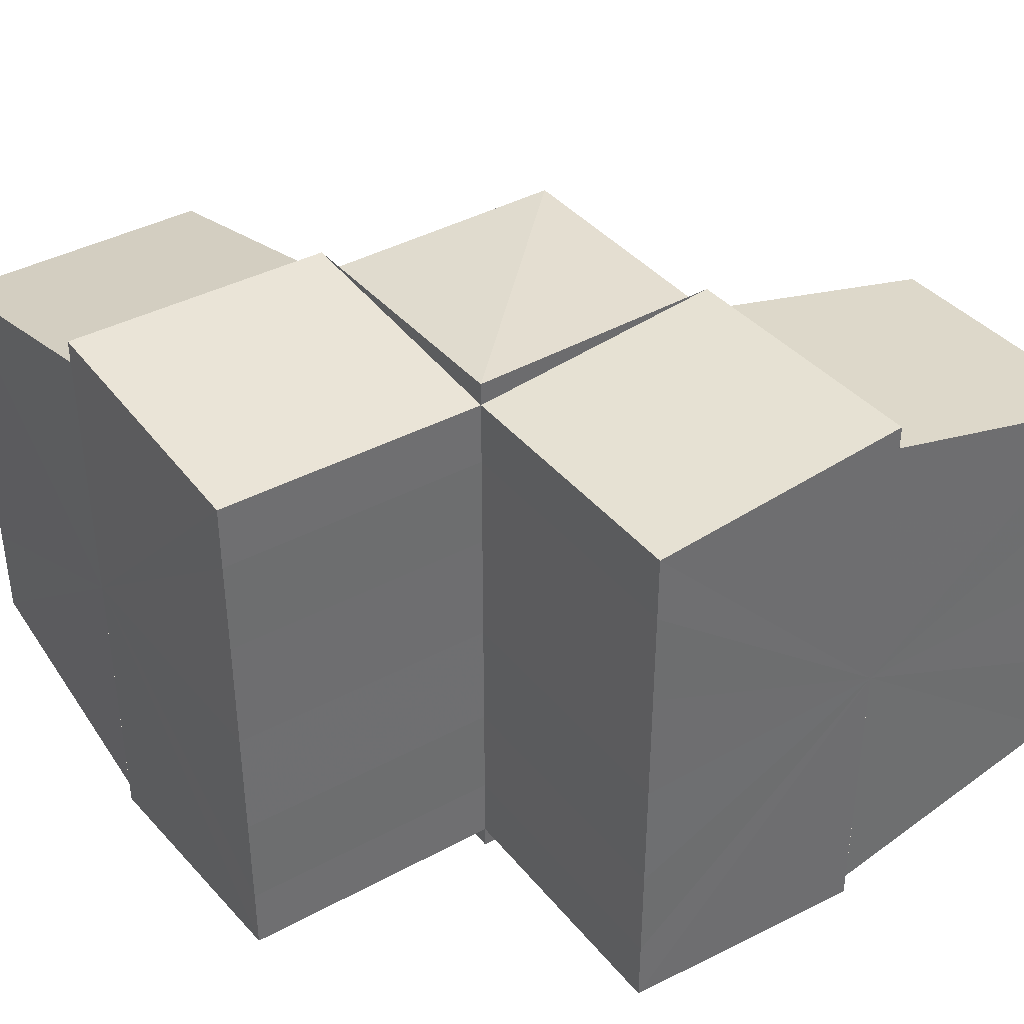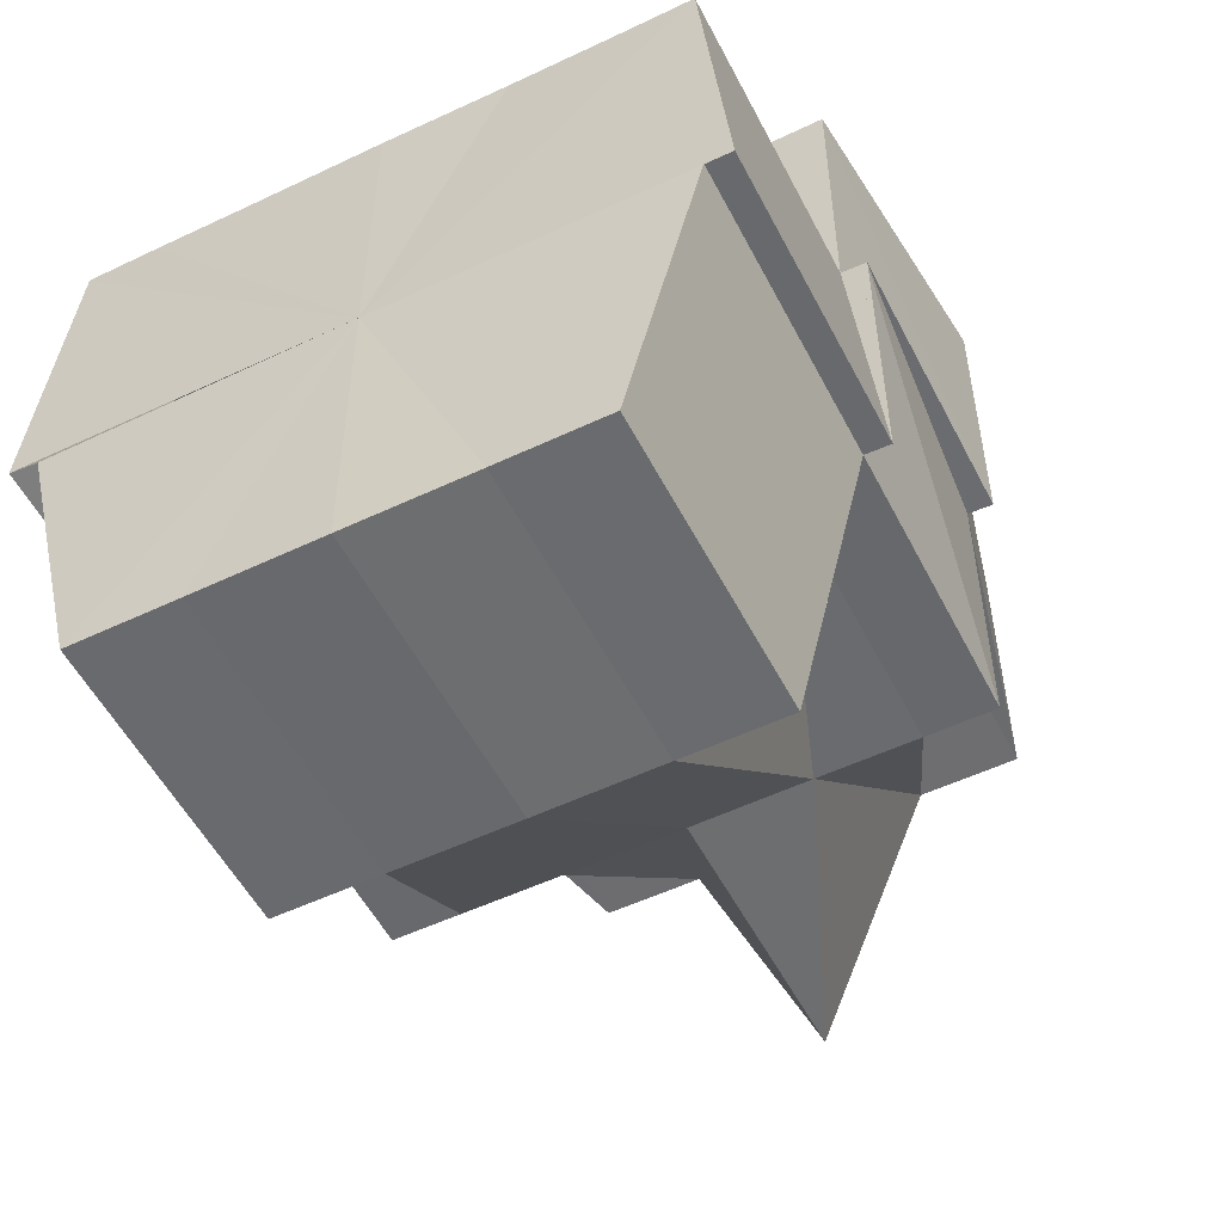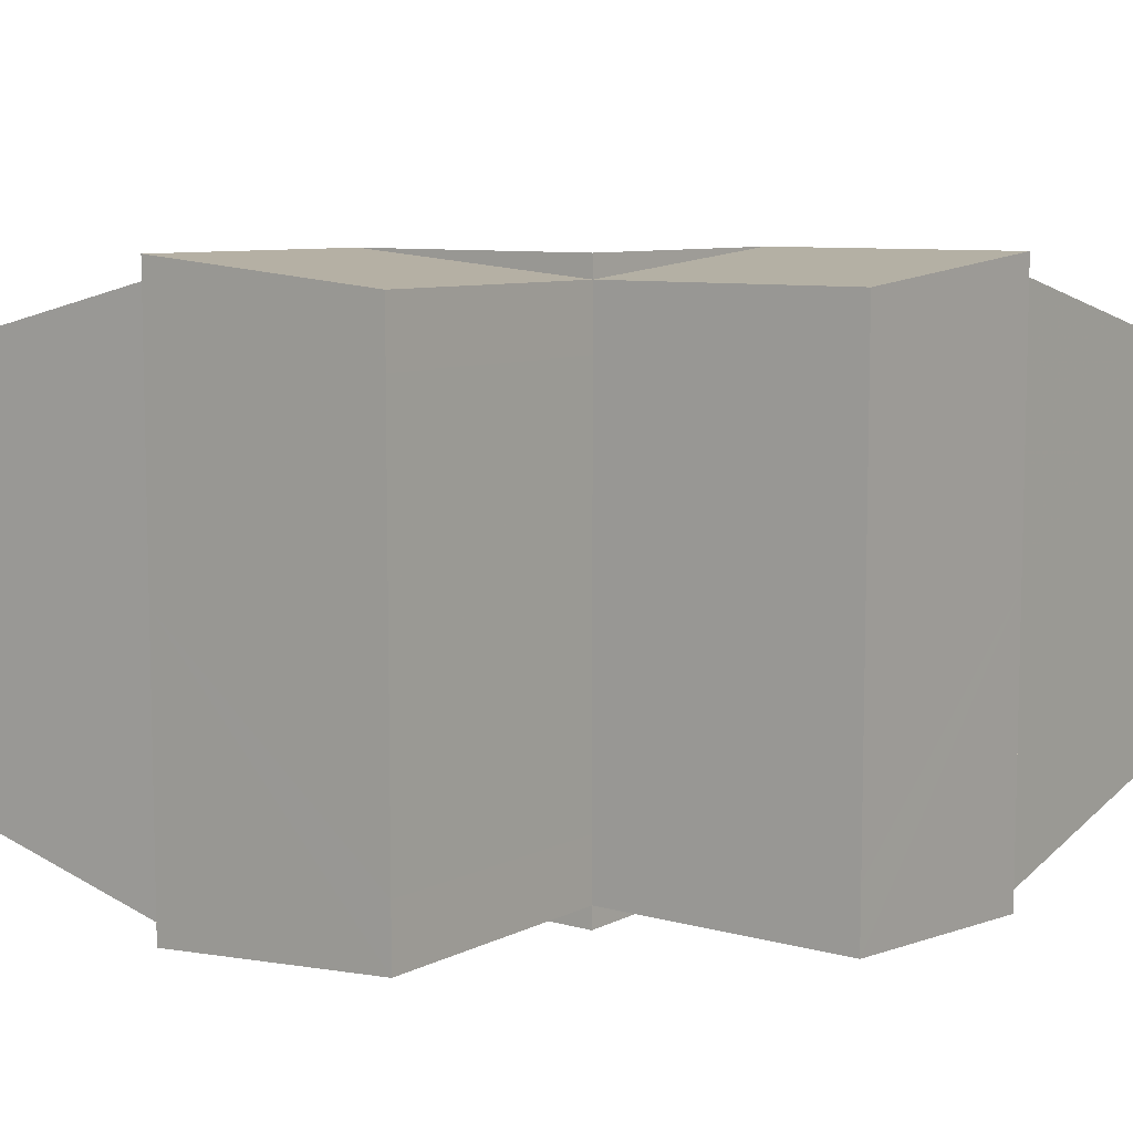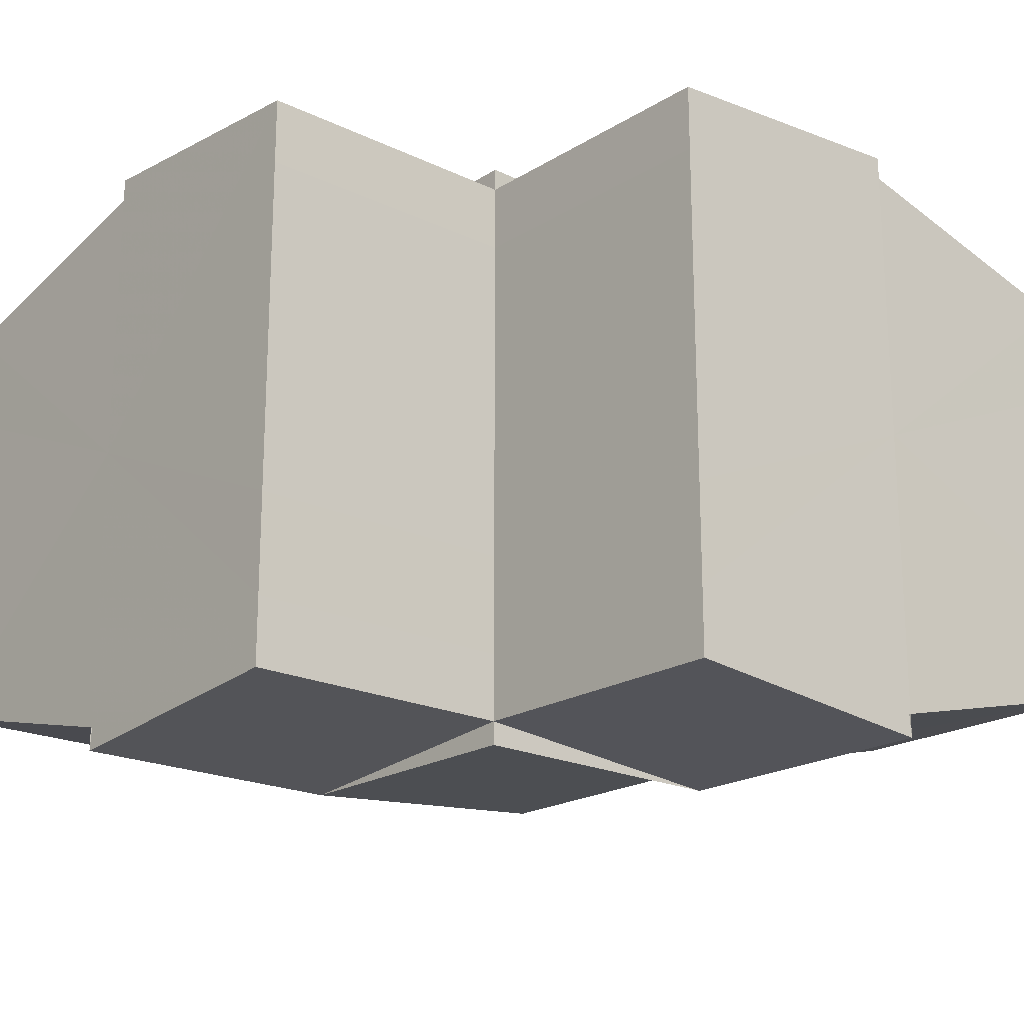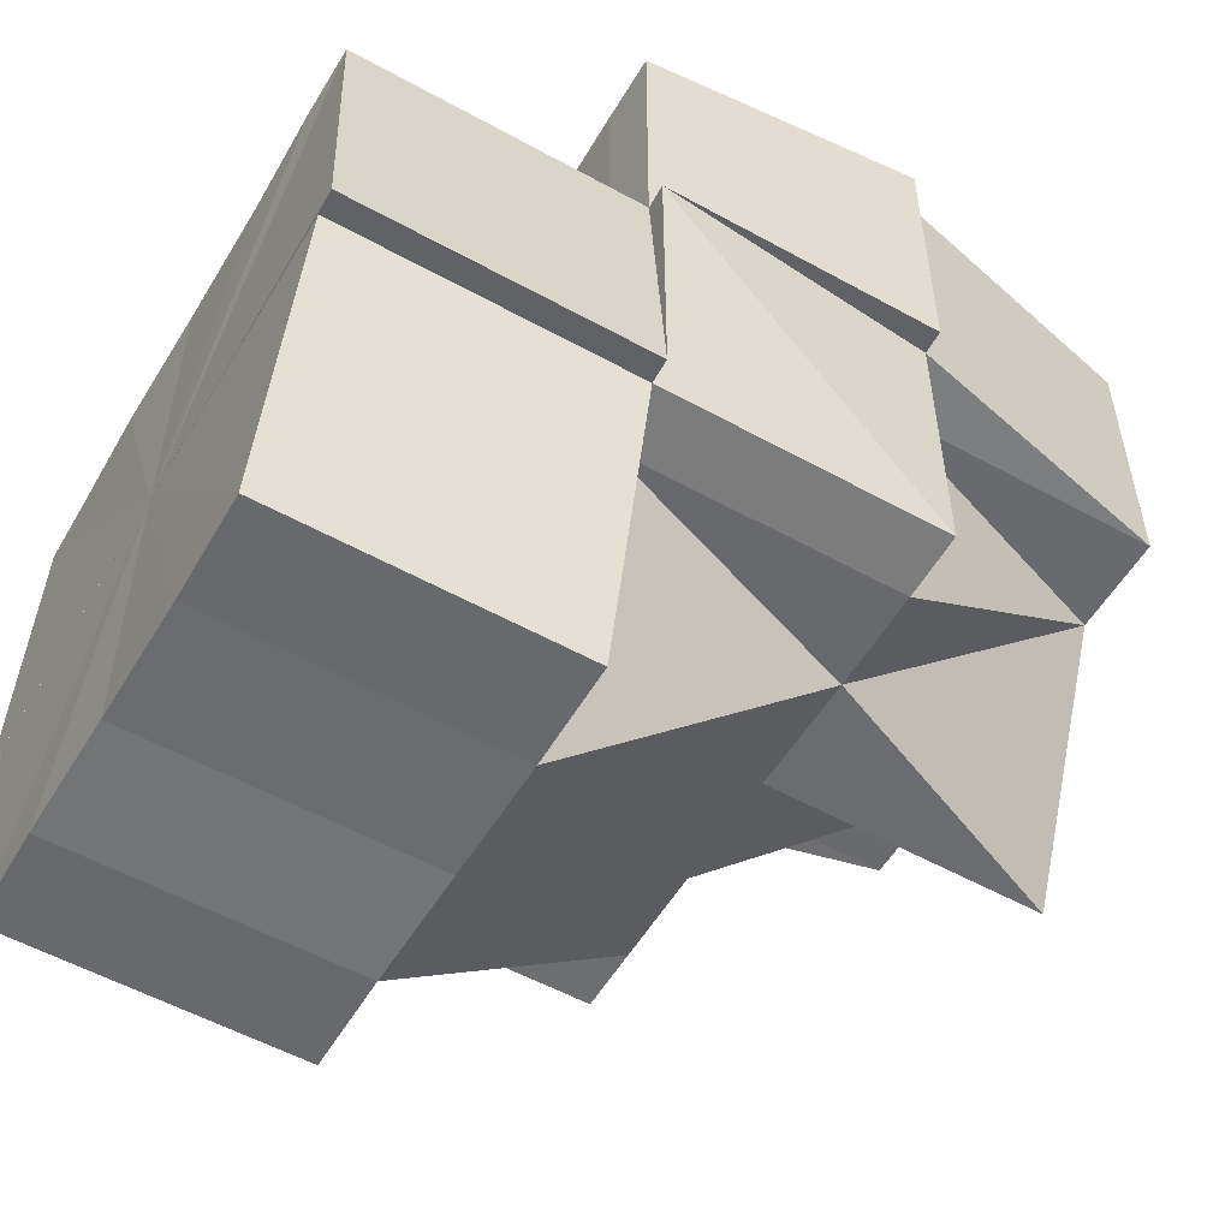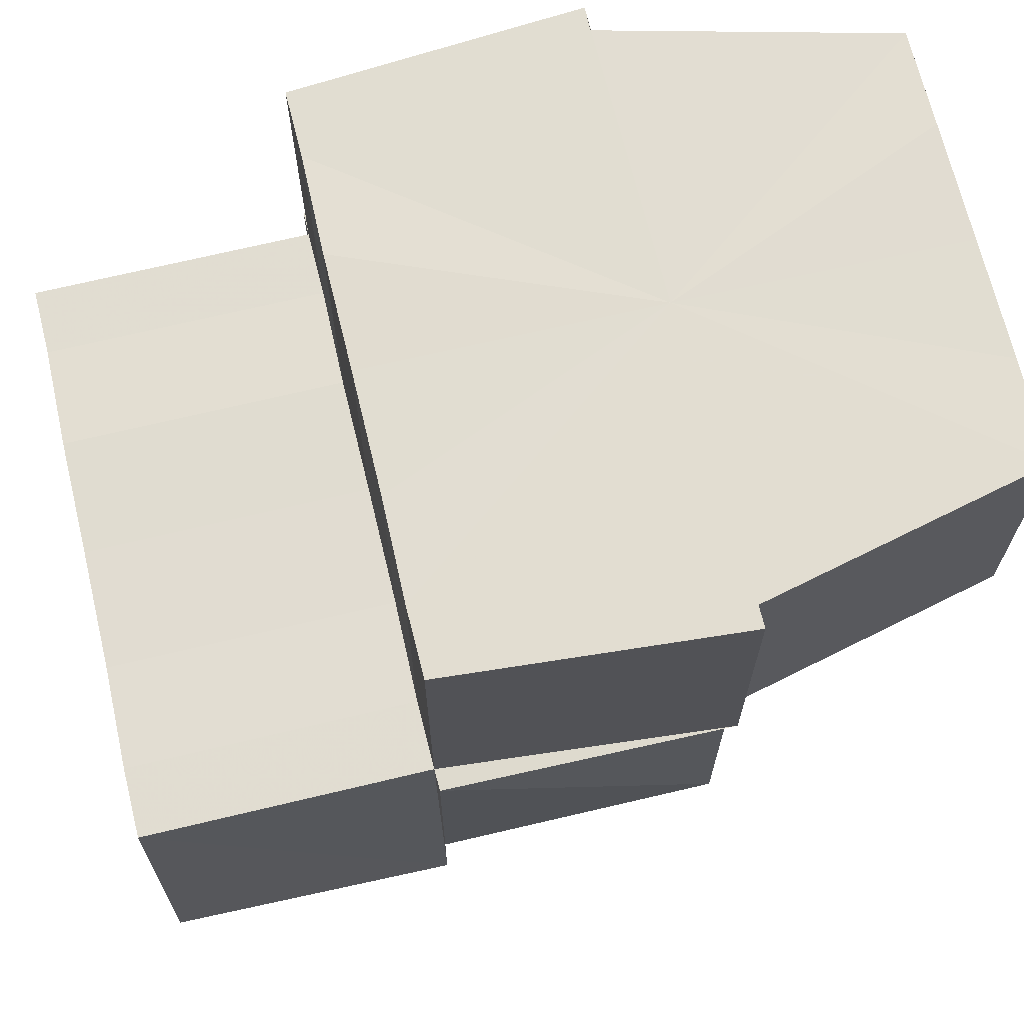
<metadata>
{"format":"obj","ext":"obj","renderer":"f3d","projection":"perspective","resolution":1024,"background":"white","views":[{"elev":38.5,"azim":-124.9,"up":"+Z"},{"elev":-53.7,"azim":-63.2,"up":"+Y"},{"elev":8.3,"azim":-143.0,"up":"+Z"},{"elev":-20.2,"azim":-131.3,"up":"+Z"},{"elev":-54.5,"azim":-30.2,"up":"+Y"},{"elev":68.5,"azim":-13.0,"up":"+Y"}]}
</metadata>
<code>
o 9553
v 2246 1852 9.011
v 2246 1852 9.011
v 2246 1852 9.015
v 2246 1852 9.006
v 2246 1852 9.006
v 2246 1852 9.003
v 2246 1852 9.003
v 2246 1852 9
v 2246 1852 9
v 2246 1852 9.011
v 2246 1852 9.006
v 2246 1852 9.003
v 2246 1852 9
v 2246 1852 9.003
v 2246 1852 9.003
v 2246 1852 9.003
v 2246 1852 9.006
v 2246 1852 9.006
v 2246 1852 9
v 2246 1852 9.003
v 2246 1852 9.006
v 2246 1852 9.011
v 2246 1852 9.006
v 2246 1852 9.011
v 2246 1852 9.015
v 2246 1852 9.015
v 2246 1852 9.018
v 2246 1852 9.018
v 2246 1852 9.021
v 2246 1852 9.015
v 2246 1852 9.018
v 2246 1852 9.011
v 2246 1852 9.015
v 2246 1852 9.018
v 2246 1852 9.018
v 2246 1852 9.021
v 2246 1852 9.018
v 2246 1852 9.018
v 2246 1852 9.021
v 2246 1852 9.015
v 2246 1852 9.015
v 2246 1852 9.018
v 2246 1852 9.018
v 2246 1852 9.021
v 2246 1852 9.018
v 2246 1852 9.021
v 2246 1852 9.015
v 2246 1852 9.018
v 2246 1852 9.011
v 2246 1852 9.011
v 2246 1852 9.006
v 2246 1852 9.011
v 2246 1852 9.003
v 2246 1852 9.003
v 2246 1852 9
v 2246 1852 9
v 2246 1852 9
v 2246 1852 9
v 2246 1852 9.006
v 2246 1852 9
v 2246 1852 9.003
v 2246 1852 9
v 2246 1852 9
v 2246 1852 9
v 2246 1852 9
v 2246 1852 9
v 2246 1852 9
v 2246 1852 9
v 2246 1852 9
v 2246 1852 9
v 2246 1852 9.011
v 2246 1852 9
v 2246 1852 9
v 2246 1852 9
v 2246 1852 9
v 2246 1852 9
v 2246 1852 9
v 2246 1852 9
v 2246 1852 9.003
v 2246 1852 9
v 2246 1852 9
v 2246 1852 9.003
v 2246 1852 9
v 2246 1852 9.003
v 2246 1852 9.003
v 2246 1852 9.006
v 2246 1852 9.006
v 2246 1852 9.011
v 2246 1852 9.011
v 2246 1852 9.015
v 2246 1852 9.011
v 2246 1852 9.018
v 2246 1852 9.015
v 2246 1852 9.021
v 2246 1852 9.018
v 2246 1852 9.021
v 2246 1852 9.018
v 2246 1852 9.021
v 2246 1852 9.018
v 2246 1852 9.018
v 2246 1852 9.015
v 2246 1852 9.015
v 2246 1852 9.015
v 2246 1852 9.011
v 2246 1852 9.011
v 2246 1852 9.006
v 2246 1852 9.006
v 2246 1852 9.003
v 2246 1852 9.006
v 2246 1852 9.011
v 2246 1852 9.015
v 2246 1852 9.018
v 2246 1852 9.021
v 2246 1852 9.022
v 2246 1852 9.018
v 2246 1852 9.021
v 2246 1852 9.021
v 2246 1852 9.015
v 2246 1852 9.011
v 2246 1852 9.006
v 2246 1852 9.003
v 2246 1852 9
v 2246 1852 9.003
v 2246 1852 9.015
v 2246 1852 9.018
v 2246 1852 9.018
v 2246 1852 9.021
v 2246 1852 9.021
v 2246 1852 9.022
v 2246 1852 9.022
v 2246 1852 9.021
v 2246 1852 9.022
v 2246 1852 9.022
v 2246 1852 9.022
v 2246 1852 9.021
v 2246 1852 9.021
v 2246 1852 9.021
v 2246 1852 9
v 2246 1852 9
v 2246 1852 9
v 2246 1852 9
v 2246 1852 9
v 2246 1852 9
v 2246 1852 9.011
v 2246 1852 9.003
v 2246 1852 9
v 2246 1852 9
v 2246 1852 9
v 2246 1852 9
v 2246 1852 9.003
v 2246 1852 9.003
v 2246 1852 9.003
v 2246 1852 9.006
v 2246 1852 9.006
v 2246 1852 9.006
v 2246 1852 9.011
v 2246 1852 9.015
v 2246 1852 9.018
v 2246 1852 9.021
v 2246 1852 9.022
v 2246 1852 9.018
v 2246 1852 9.021
v 2246 1852 9.015
v 2246 1852 9.011
v 2246 1852 9.006
v 2246 1852 9.003
v 2246 1852 9
v 2246 1852 9
v 2246 1852 9.003
v 2246 1852 9.003
v 2246 1852 9.003
v 2246 1852 9.006
v 2246 1852 9.021
v 2246 1852 9.022
v 2246 1852 9.022
v 2246 1852 9.021
v 2246 1852 9.022
v 2246 1852 9.021
v 2246 1852 9.022
v 2246 1852 9.022
v 2246 1852 9.021
v 2246 1852 9.022
v 2246 1852 9.022
v 2246 1852 9.021
v 2246 1852 9.022
v 2246 1852 9.022
v 2246 1852 9.021
v 2246 1852 9.022
v 2246 1852 9.022
v 2246 1852 9.021
v 2246 1852 9.021
v 2246 1852 9.022
v 2246 1852 9.022
v 2246 1852 9.018
v 2246 1852 9.018
v 2246 1852 9.015
v 2246 1852 9.018
v 2246 1852 9.021
v 2246 1852 9.021
v 2246 1852 9.015
v 2246 1852 9.011
v 2246 1852 9.011
v 2246 1852 9.006
v 2246 1852 9.018
v 2246 1852 9.015
v 2246 1852 9.021
v 2246 1852 9.018
v 2246 1852 9.006
v 2246 1852 9.003
v 2246 1852 9.003
v 2246 1852 9
v 2246 1852 9.015
v 2246 1852 9.018
v 2246 1852 9.018
v 2246 1852 9.018
v 2246 1852 9.021
v 2246 1852 9
v 2246 1852 9.003
v 2246 1852 9.003
f 1 2 3
f 4 5 1
f 6 7 4
f 8 9 6
f 5 2 10
f 5 11 2
f 12 11 5
f 13 14 12
f 12 15 11
f 15 16 17
f 15 18 11
f 19 12 20
f 20 12 21
f 11 18 22
f 11 22 2
f 23 24 22
f 2 22 25
f 2 25 26
f 3 25 27
f 27 28 29
f 22 30 25
f 25 30 31
f 22 32 30
f 33 31 34
f 34 35 36
f 30 37 31
f 38 37 39
f 32 40 30
f 30 40 37
f 41 42 37
f 37 43 44
f 45 44 46
f 40 47 48
f 32 49 40
f 49 50 40
f 51 49 52
f 53 54 51
f 55 56 53
f 57 56 58
f 18 59 49
f 60 58 61
f 62 58 60
f 63 64 58
f 65 66 62
f 66 67 68
f 65 69 70
f 66 64 71
f 65 72 73
f 74 69 75
f 76 72 77
f 78 77 75
f 79 66 71
f 79 80 81
f 82 81 83
f 84 85 81
f 86 87 85
f 88 89 87
f 90 91 88
f 92 90 93
f 94 92 95
f 96 94 97
f 94 98 99
f 97 100 101
f 100 99 102
f 103 102 104
f 101 103 105
f 105 106 107
f 107 108 82
f 109 79 108
f 110 109 106
f 109 79 71
f 110 109 71
f 111 110 71
f 112 111 71
f 113 112 71
f 114 113 71
f 115 116 71
f 115 116 117
f 118 115 71
f 119 118 71
f 119 118 40
f 120 119 71
f 120 119 49
f 121 120 71
f 121 120 18
f 122 121 71
f 122 121 123
f 124 125 126
f 125 127 128
f 127 129 130
f 128 131 132
f 133 134 135
f 134 136 137
f 138 139 140
f 141 142 139
f 141 143 144
f 145 141 144
f 143 146 147
f 146 148 147
f 148 149 150
f 148 151 152
f 151 153 154
f 155 145 144
f 156 155 144
f 157 156 144
f 158 157 144
f 159 158 144
f 160 159 144
f 161 162 144
f 163 161 144
f 164 163 144
f 165 164 144
f 166 165 144
f 167 166 144
f 168 169 170
f 170 171 172
f 173 174 175
f 173 176 177
f 176 178 179
f 180 174 181
f 182 183 181
f 184 183 185
f 186 187 181
f 188 189 187
f 190 191 186
f 191 192 193
f 194 195 190
f 196 195 194
f 197 198 199
f 200 201 202
f 202 201 203
f 204 205 200
f 206 207 204
f 203 208 209
f 209 210 211
f 212 213 214
f 214 215 216
f 217 218 219

</code>
